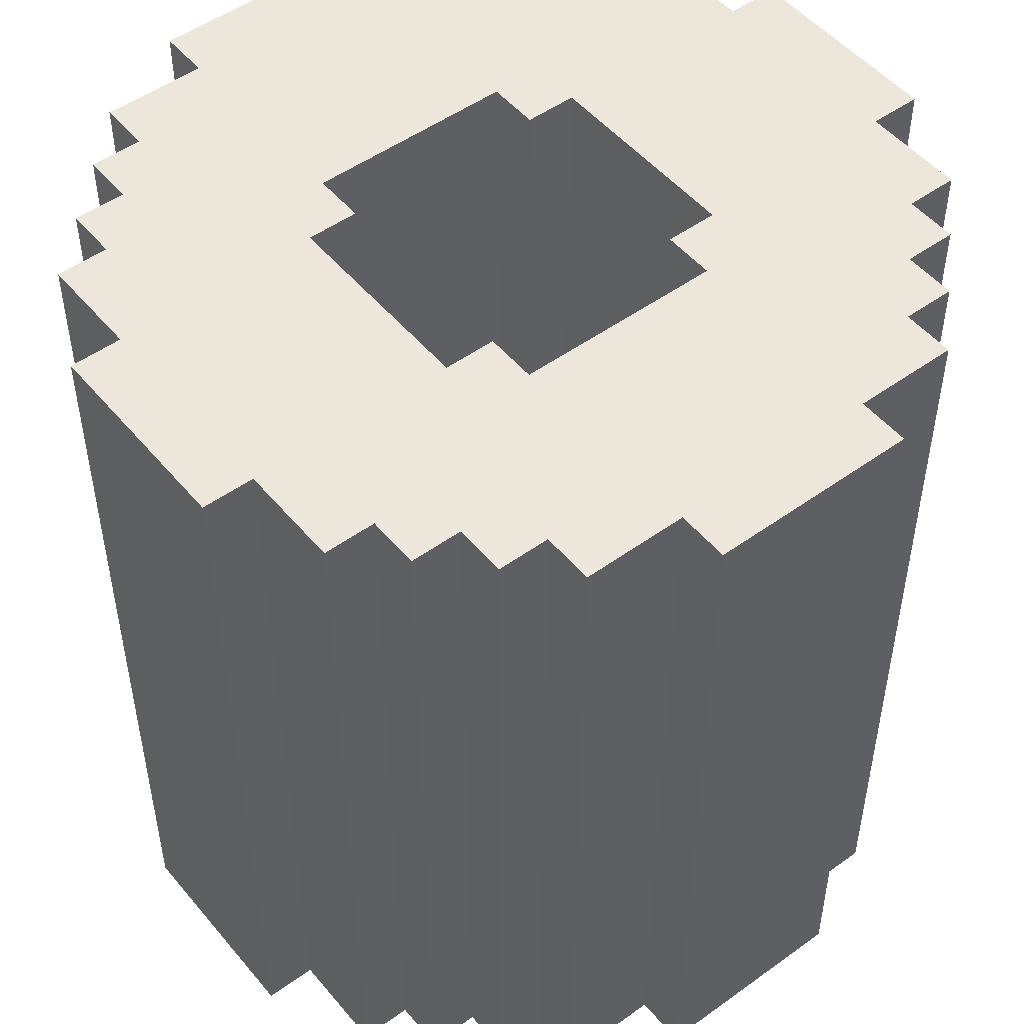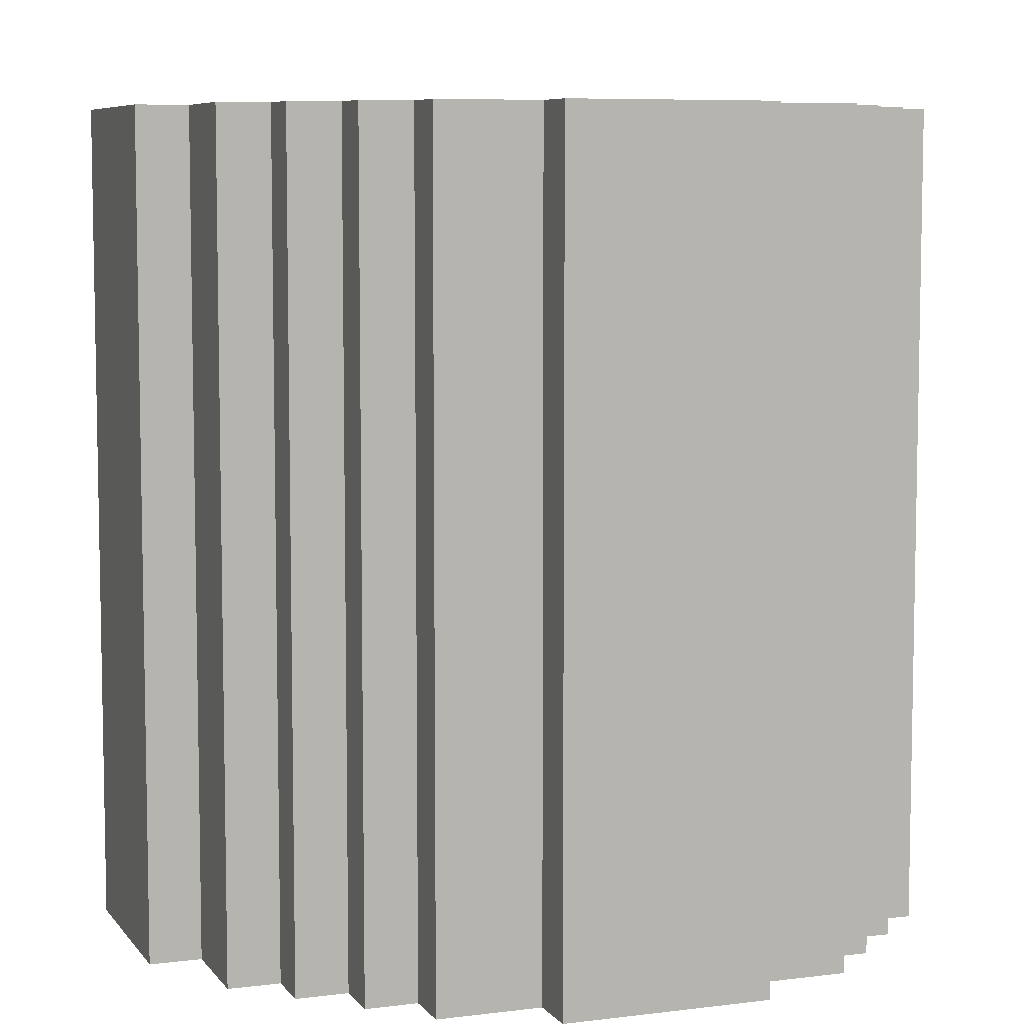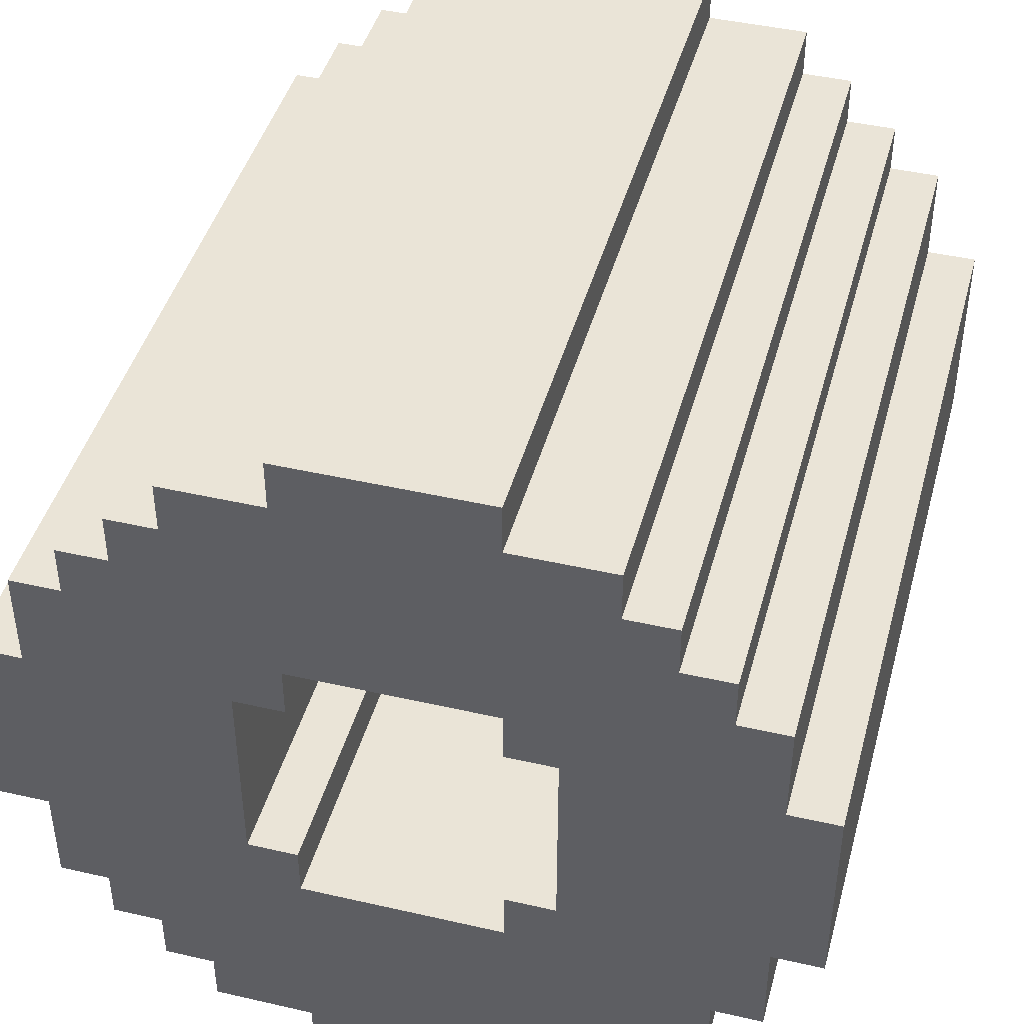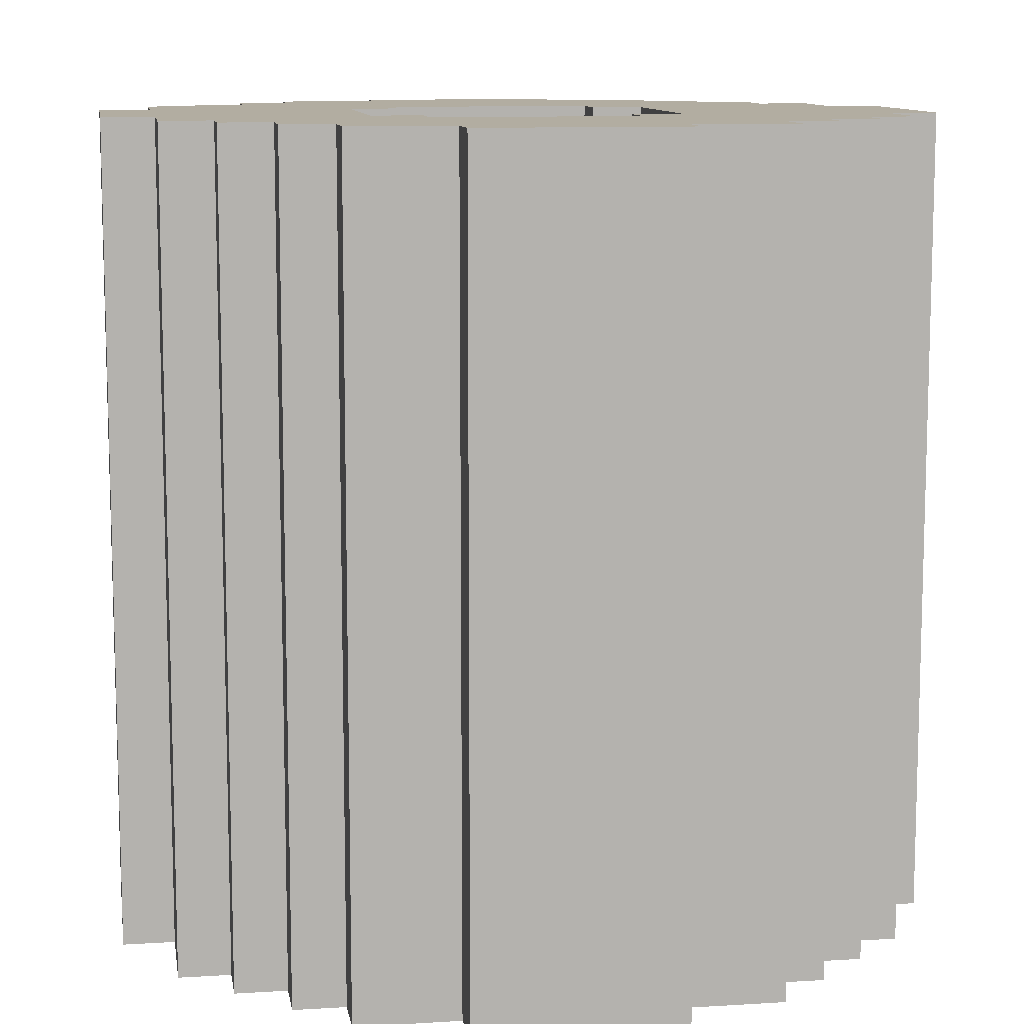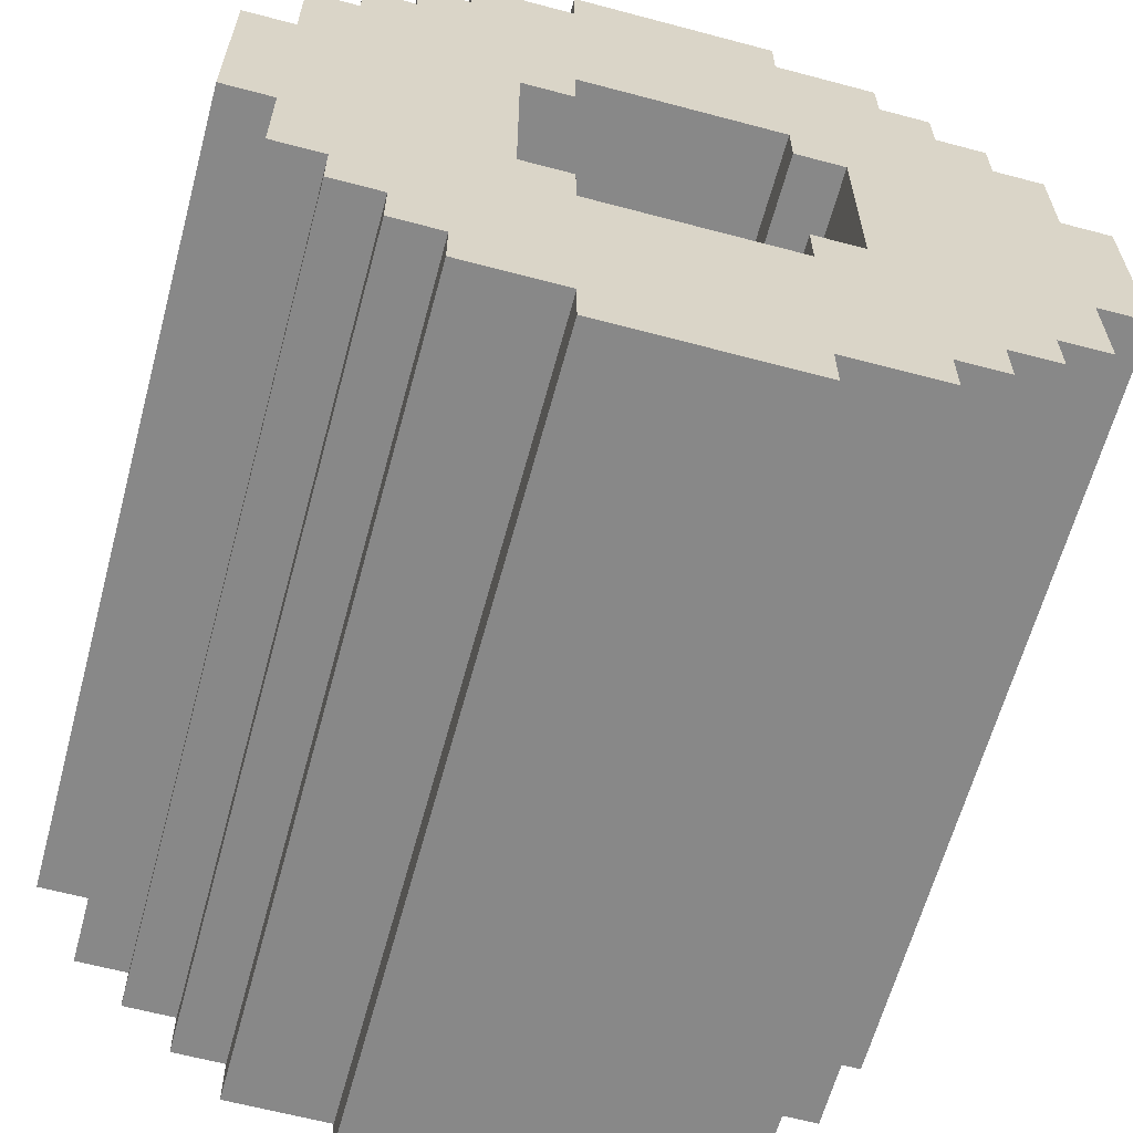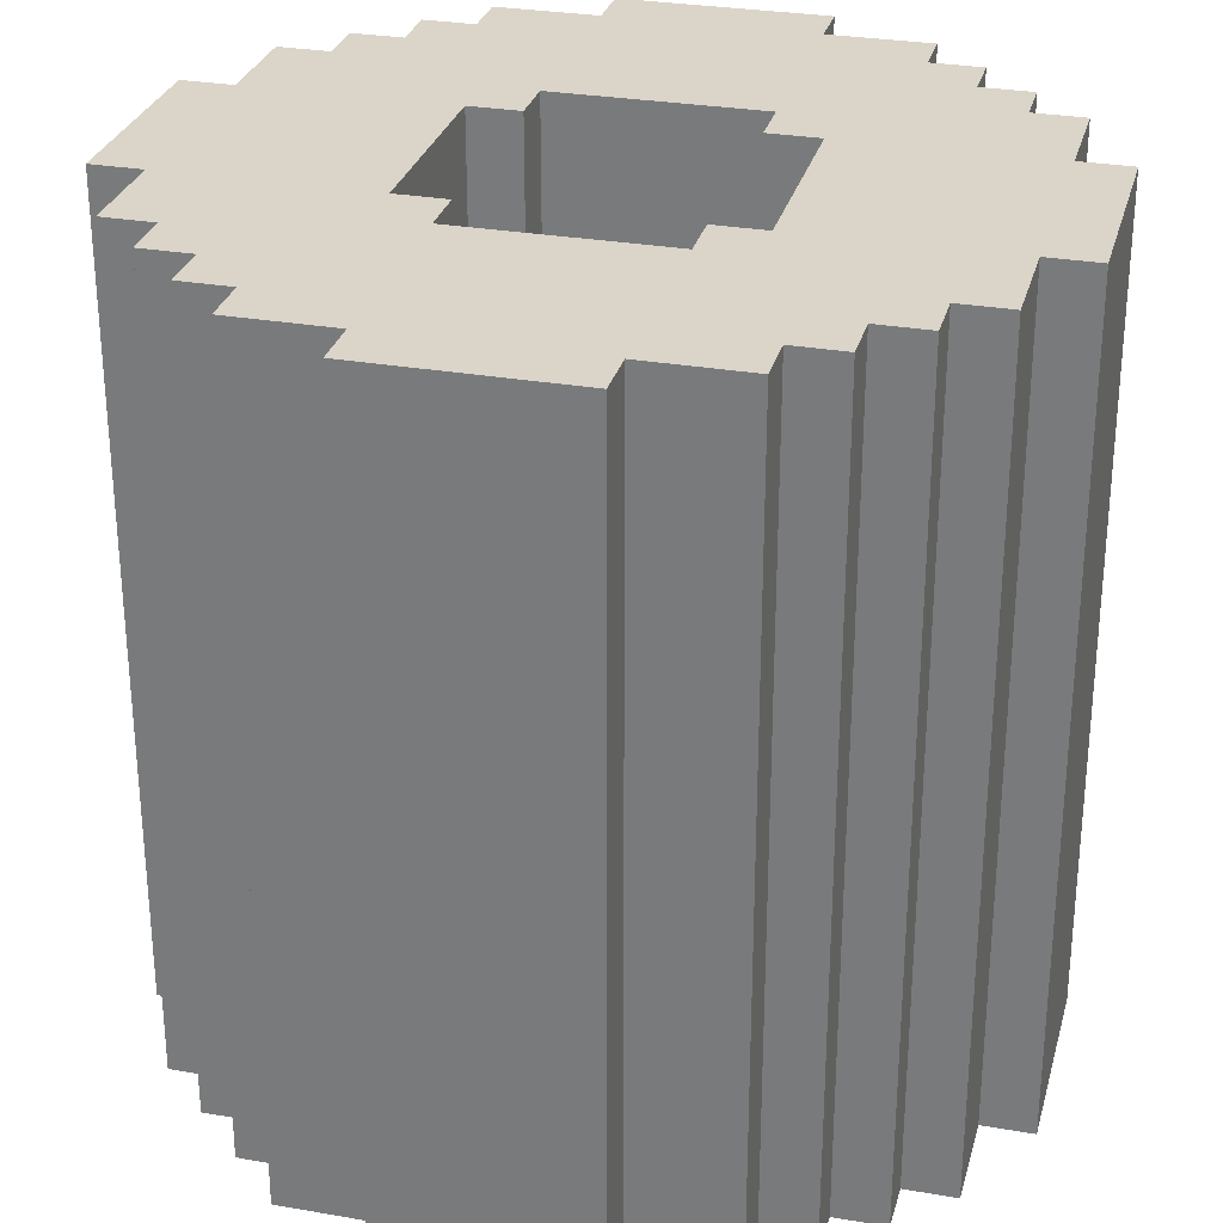
<metadata>
{"format":"obj","ext":"obj","renderer":"f3d","projection":"perspective","resolution":1024,"background":"white","views":[{"elev":50.4,"azim":51.7,"up":"+Z"},{"elev":7.1,"azim":69.8,"up":"+Z"},{"elev":43.8,"azim":15.1,"up":"+Y"},{"elev":10.5,"azim":-8.9,"up":"+Z"},{"elev":-62.7,"azim":-15.1,"up":"+Y"},{"elev":29.1,"azim":-165.5,"up":"+Z"}]}
</metadata>
<code>
o
v -0.8 0.6 0.8
v -0.8 0.6 -0.8
v -0.8 1 0.8
v -0.8 1 -0.8
v -0.7 0.4 0.8
v -0.7 0.4 -0.8
v -0.7 0.6 0.8
v -0.7 0.6 -0.8
v -0.7 1 0.8
v -0.7 1 -0.8
v -0.7 1.2 0.8
v -0.7 1.2 -0.8
v -0.6 0.3 0.8
v -0.6 0.3 -0.8
v -0.6 0.4 0.8
v -0.6 0.4 -0.8
v -0.6 1.2 0.8
v -0.6 1.2 -0.8
v -0.6 1.3 0.8
v -0.6 1.3 -0.8
v -0.5 0.2 0.8
v -0.5 0.2 -0.8
v -0.5 0.3 0.8
v -0.5 0.3 -0.8
v -0.5 1.3 0.8
v -0.5 1.3 -0.8
v -0.5 1.4 0.8
v -0.5 1.4 -0.8
v -0.4 0.1 0.8
v -0.4 0.1 -0.8
v -0.4 0.2 0.8
v -0.4 0.2 -0.8
v -0.4 1.4 0.8
v -0.4 1.4 -0.8
v -0.4 1.5 0.8
v -0.4 1.5 -0.8
v -0.2 0 0.8
v -0.2 0 -0.8
v -0.2 0.1 0.8
v -0.2 0.1 -0.8
v -0.2 1.5 0.8
v -0.2 1.5 -0.8
v -0.2 1.6 0.8
v -0.2 1.6 -0.8
v 0.2 0.5 0.8
v 0.2 0.5 -0.8
v 0.2 0.6 0.8
v 0.2 0.6 -0.8
v 0.2 1 0.8
v 0.2 1 -0.8
v 0.2 1.1 0.8
v 0.2 1.1 -0.8
v 0.3 0.6 0.8
v 0.3 0.6 -0.8
v 0.3 1 0.8
v 0.3 1 -0.8
v -0.3 0.6 0.8
v -0.3 0.6 -0.8
v -0.3 1 0.8
v -0.3 1 -0.8
v -0.2 0.5 0.8
v -0.2 0.5 -0.8
v -0.2 0.6 0.8
v -0.2 0.6 -0.8
v -0.2 1 0.8
v -0.2 1 -0.8
v -0.2 1.1 0.8
v -0.2 1.1 -0.8
v 0.2 0 0.8
v 0.2 0 -0.8
v 0.2 0.1 0.8
v 0.2 0.1 -0.8
v 0.2 1.5 0.8
v 0.2 1.5 -0.8
v 0.2 1.6 0.8
v 0.2 1.6 -0.8
v 0.4 0.1 0.8
v 0.4 0.1 -0.8
v 0.4 0.2 0.8
v 0.4 0.2 -0.8
v 0.4 1.4 0.8
v 0.4 1.4 -0.8
v 0.4 1.5 0.8
v 0.4 1.5 -0.8
v 0.5 0.2 0.8
v 0.5 0.2 -0.8
v 0.5 0.3 0.8
v 0.5 0.3 -0.8
v 0.5 1.3 0.8
v 0.5 1.3 -0.8
v 0.5 1.4 0.8
v 0.5 1.4 -0.8
v 0.6 0.3 0.8
v 0.6 0.3 -0.8
v 0.6 0.4 0.8
v 0.6 0.4 -0.8
v 0.6 1.2 0.8
v 0.6 1.2 -0.8
v 0.6 1.3 0.8
v 0.6 1.3 -0.8
v 0.7 0.4 0.8
v 0.7 0.4 -0.8
v 0.7 0.6 0.8
v 0.7 0.6 -0.8
v 0.7 1 0.8
v 0.7 1 -0.8
v 0.7 1.2 0.8
v 0.7 1.2 -0.8
v 0.8 0.6 0.8
v 0.8 0.6 -0.8
v 0.8 1 0.8
v 0.8 1 -0.8
v -0.8 0.6 0.8
v -0.8 1 0.8
v -0.7 0.4 0.8
v -0.7 0.6 0.8
v -0.7 1 0.8
v -0.7 1.2 0.8
v -0.6 0.3 0.8
v -0.6 0.4 0.8
v -0.6 1.2 0.8
v -0.6 1.3 0.8
v -0.5 0.2 0.8
v -0.5 0.3 0.8
v -0.5 1.3 0.8
v -0.5 1.4 0.8
v -0.4 0.1 0.8
v -0.4 0.2 0.8
v -0.4 1.4 0.8
v -0.4 1.5 0.8
v -0.3 0.6 0.8
v -0.3 1 0.8
v -0.2 0 0.8
v -0.2 0.1 0.8
v -0.2 0.5 0.8
v -0.2 0.6 0.8
v -0.2 1 0.8
v -0.2 1.1 0.8
v -0.2 1.5 0.8
v -0.2 1.6 0.8
v 0.2 0 0.8
v 0.2 0.1 0.8
v 0.2 0.5 0.8
v 0.2 0.6 0.8
v 0.2 1 0.8
v 0.2 1.1 0.8
v 0.2 1.5 0.8
v 0.2 1.6 0.8
v 0.3 0.6 0.8
v 0.3 1 0.8
v 0.4 0.1 0.8
v 0.4 0.2 0.8
v 0.4 1.4 0.8
v 0.4 1.5 0.8
v 0.5 0.2 0.8
v 0.5 0.3 0.8
v 0.5 1.3 0.8
v 0.5 1.4 0.8
v 0.6 0.3 0.8
v 0.6 0.4 0.8
v 0.6 1.2 0.8
v 0.6 1.3 0.8
v 0.7 0.4 0.8
v 0.7 0.6 0.8
v 0.7 1 0.8
v 0.7 1.2 0.8
v 0.8 0.6 0.8
v 0.8 1 0.8
v -0.8 0.6 -0.8
v -0.8 1 -0.8
v -0.7 0.4 -0.8
v -0.7 0.6 -0.8
v -0.7 1 -0.8
v -0.7 1.2 -0.8
v -0.6 0.3 -0.8
v -0.6 0.4 -0.8
v -0.6 1.2 -0.8
v -0.6 1.3 -0.8
v -0.5 0.2 -0.8
v -0.5 0.3 -0.8
v -0.5 1.3 -0.8
v -0.5 1.4 -0.8
v -0.4 0.1 -0.8
v -0.4 0.2 -0.8
v -0.4 1.4 -0.8
v -0.4 1.5 -0.8
v -0.3 0.6 -0.8
v -0.3 1 -0.8
v -0.2 0 -0.8
v -0.2 0.1 -0.8
v -0.2 0.5 -0.8
v -0.2 0.6 -0.8
v -0.2 1 -0.8
v -0.2 1.1 -0.8
v -0.2 1.5 -0.8
v -0.2 1.6 -0.8
v 0.2 0 -0.8
v 0.2 0.1 -0.8
v 0.2 0.5 -0.8
v 0.2 0.6 -0.8
v 0.2 1 -0.8
v 0.2 1.1 -0.8
v 0.2 1.5 -0.8
v 0.2 1.6 -0.8
v 0.3 0.6 -0.8
v 0.3 1 -0.8
v 0.4 0.1 -0.8
v 0.4 0.2 -0.8
v 0.4 1.4 -0.8
v 0.4 1.5 -0.8
v 0.5 0.2 -0.8
v 0.5 0.3 -0.8
v 0.5 1.3 -0.8
v 0.5 1.4 -0.8
v 0.6 0.3 -0.8
v 0.6 0.4 -0.8
v 0.6 1.2 -0.8
v 0.6 1.3 -0.8
v 0.7 0.4 -0.8
v 0.7 0.6 -0.8
v 0.7 1 -0.8
v 0.7 1.2 -0.8
v 0.8 0.6 -0.8
v 0.8 1 -0.8
v -0.2 0 0.8
v 0.2 0 0.8
v -0.2 0 -0.8
v 0.2 0 -0.8
v -0.4 0.1 0.8
v -0.2 0.1 0.8
v 0.2 0.1 0.8
v 0.4 0.1 0.8
v -0.4 0.1 -0.8
v -0.2 0.1 -0.8
v 0.2 0.1 -0.8
v 0.4 0.1 -0.8
v -0.5 0.2 0.8
v -0.4 0.2 0.8
v 0.4 0.2 0.8
v 0.5 0.2 0.8
v -0.5 0.2 -0.8
v -0.4 0.2 -0.8
v 0.4 0.2 -0.8
v 0.5 0.2 -0.8
v -0.6 0.3 0.8
v -0.5 0.3 0.8
v 0.5 0.3 0.8
v 0.6 0.3 0.8
v -0.6 0.3 -0.8
v -0.5 0.3 -0.8
v 0.5 0.3 -0.8
v 0.6 0.3 -0.8
v -0.7 0.4 0.8
v -0.6 0.4 0.8
v 0.6 0.4 0.8
v 0.7 0.4 0.8
v -0.7 0.4 -0.8
v -0.6 0.4 -0.8
v 0.6 0.4 -0.8
v 0.7 0.4 -0.8
v -0.8 0.6 0.8
v -0.7 0.6 0.8
v 0.7 0.6 0.8
v 0.8 0.6 0.8
v -0.8 0.6 -0.8
v -0.7 0.6 -0.8
v 0.7 0.6 -0.8
v 0.8 0.6 -0.8
v -0.3 1 0.8
v -0.2 1 0.8
v 0.2 1 0.8
v 0.3 1 0.8
v -0.3 1 -0.8
v -0.2 1 -0.8
v 0.2 1 -0.8
v 0.3 1 -0.8
v -0.2 1.1 0.8
v 0.2 1.1 0.8
v -0.2 1.1 -0.8
v 0.2 1.1 -0.8
v -0.2 0.5 0.8
v 0.2 0.5 0.8
v -0.2 0.5 -0.8
v 0.2 0.5 -0.8
v -0.3 0.6 0.8
v -0.2 0.6 0.8
v 0.2 0.6 0.8
v 0.3 0.6 0.8
v -0.3 0.6 -0.8
v -0.2 0.6 -0.8
v 0.2 0.6 -0.8
v 0.3 0.6 -0.8
v -0.8 1 0.8
v -0.7 1 0.8
v 0.7 1 0.8
v 0.8 1 0.8
v -0.8 1 -0.8
v -0.7 1 -0.8
v 0.7 1 -0.8
v 0.8 1 -0.8
v -0.7 1.2 0.8
v -0.6 1.2 0.8
v 0.6 1.2 0.8
v 0.7 1.2 0.8
v -0.7 1.2 -0.8
v -0.6 1.2 -0.8
v 0.6 1.2 -0.8
v 0.7 1.2 -0.8
v -0.6 1.3 0.8
v -0.5 1.3 0.8
v 0.5 1.3 0.8
v 0.6 1.3 0.8
v -0.6 1.3 -0.8
v -0.5 1.3 -0.8
v 0.5 1.3 -0.8
v 0.6 1.3 -0.8
v -0.5 1.4 0.8
v -0.4 1.4 0.8
v 0.4 1.4 0.8
v 0.5 1.4 0.8
v -0.5 1.4 -0.8
v -0.4 1.4 -0.8
v 0.4 1.4 -0.8
v 0.5 1.4 -0.8
v -0.4 1.5 0.8
v -0.2 1.5 0.8
v 0.2 1.5 0.8
v 0.4 1.5 0.8
v -0.4 1.5 -0.8
v -0.2 1.5 -0.8
v 0.2 1.5 -0.8
v 0.4 1.5 -0.8
v -0.2 1.6 0.8
v 0.2 1.6 0.8
v -0.2 1.6 -0.8
v 0.2 1.6 -0.8
f 3 2 1
f 4 2 3
f 7 6 5
f 8 6 7
f 11 10 9
f 12 10 11
f 15 14 13
f 16 14 15
f 19 18 17
f 20 18 19
f 23 22 21
f 24 22 23
f 27 26 25
f 28 26 27
f 31 30 29
f 32 30 31
f 35 34 33
f 36 34 35
f 39 38 37
f 40 38 39
f 43 42 41
f 44 42 43
f 47 46 45
f 48 46 47
f 51 50 49
f 52 50 51
f 55 54 53
f 56 54 55
f 57 58 59
f 59 58 60
f 61 62 63
f 63 62 64
f 65 66 67
f 67 66 68
f 69 70 71
f 71 70 72
f 73 74 75
f 75 74 76
f 77 78 79
f 79 78 80
f 81 82 83
f 83 82 84
f 85 86 87
f 87 86 88
f 89 90 91
f 91 90 92
f 93 94 95
f 95 94 96
f 97 98 99
f 99 98 100
f 101 102 103
f 103 102 104
f 105 106 107
f 107 106 108
f 109 110 111
f 111 110 112
f 116 114 113
f 117 114 116
f 120 116 115
f 120 118 117
f 120 117 116
f 121 118 120
f 124 120 119
f 124 122 121
f 124 121 120
f 125 122 124
f 128 124 123
f 128 126 125
f 128 125 124
f 129 126 128
f 131 128 127
f 131 130 129
f 131 129 128
f 132 130 131
f 134 131 127
f 135 131 134
f 136 131 135
f 137 130 132
f 138 130 137
f 139 130 138
f 141 134 133
f 141 135 134
f 142 135 141
f 143 135 142
f 146 140 139
f 146 139 138
f 147 140 146
f 148 140 147
f 149 144 143
f 149 143 142
f 150 147 146
f 150 146 145
f 151 149 142
f 151 150 149
f 152 150 151
f 153 147 150
f 153 150 152
f 154 147 153
f 155 153 152
f 156 153 155
f 157 153 156
f 158 153 157
f 159 157 156
f 160 157 159
f 161 157 160
f 162 157 161
f 163 161 160
f 164 161 163
f 165 161 164
f 166 161 165
f 167 165 164
f 168 165 167
f 169 170 172
f 172 170 173
f 171 172 176
f 173 174 176
f 172 173 176
f 176 174 177
f 175 176 180
f 177 178 180
f 176 177 180
f 180 178 181
f 179 180 184
f 181 182 184
f 180 181 184
f 184 182 185
f 183 184 187
f 185 186 187
f 184 185 187
f 187 186 188
f 183 187 190
f 190 187 191
f 191 187 192
f 188 186 193
f 193 186 194
f 194 186 195
f 189 190 197
f 190 191 197
f 197 191 198
f 198 191 199
f 195 196 202
f 194 195 202
f 202 196 203
f 203 196 204
f 199 200 205
f 198 199 205
f 202 203 206
f 201 202 206
f 198 205 207
f 205 206 207
f 207 206 208
f 206 203 209
f 208 206 209
f 209 203 210
f 208 209 211
f 211 209 212
f 212 209 213
f 213 209 214
f 212 213 215
f 215 213 216
f 216 213 217
f 217 213 218
f 216 217 219
f 219 217 220
f 220 217 221
f 221 217 222
f 220 221 223
f 223 221 224
f 227 226 225
f 228 226 227
f 233 230 229
f 234 230 233
f 235 232 231
f 236 232 235
f 241 238 237
f 242 238 241
f 243 240 239
f 244 240 243
f 249 246 245
f 250 246 249
f 251 248 247
f 252 248 251
f 257 254 253
f 258 254 257
f 259 256 255
f 260 256 259
f 265 262 261
f 266 262 265
f 267 264 263
f 268 264 267
f 273 270 269
f 274 270 273
f 275 272 271
f 276 272 275
f 279 278 277
f 280 278 279
f 281 282 283
f 283 282 284
f 285 286 289
f 289 286 290
f 287 288 291
f 291 288 292
f 293 294 297
f 297 294 298
f 295 296 299
f 299 296 300
f 301 302 305
f 305 302 306
f 303 304 307
f 307 304 308
f 309 310 313
f 313 310 314
f 311 312 315
f 315 312 316
f 317 318 321
f 321 318 322
f 319 320 323
f 323 320 324
f 325 326 329
f 329 326 330
f 327 328 331
f 331 328 332
f 333 334 335
f 335 334 336

</code>
